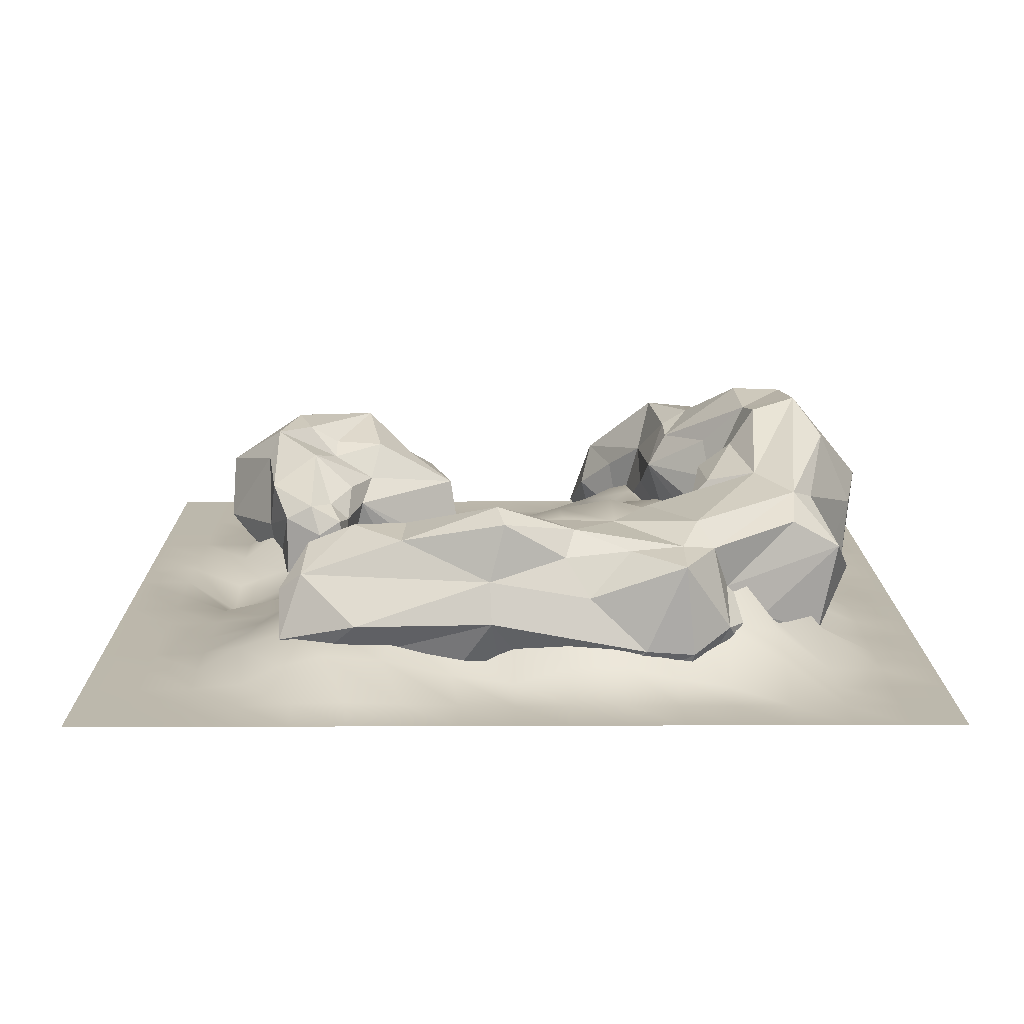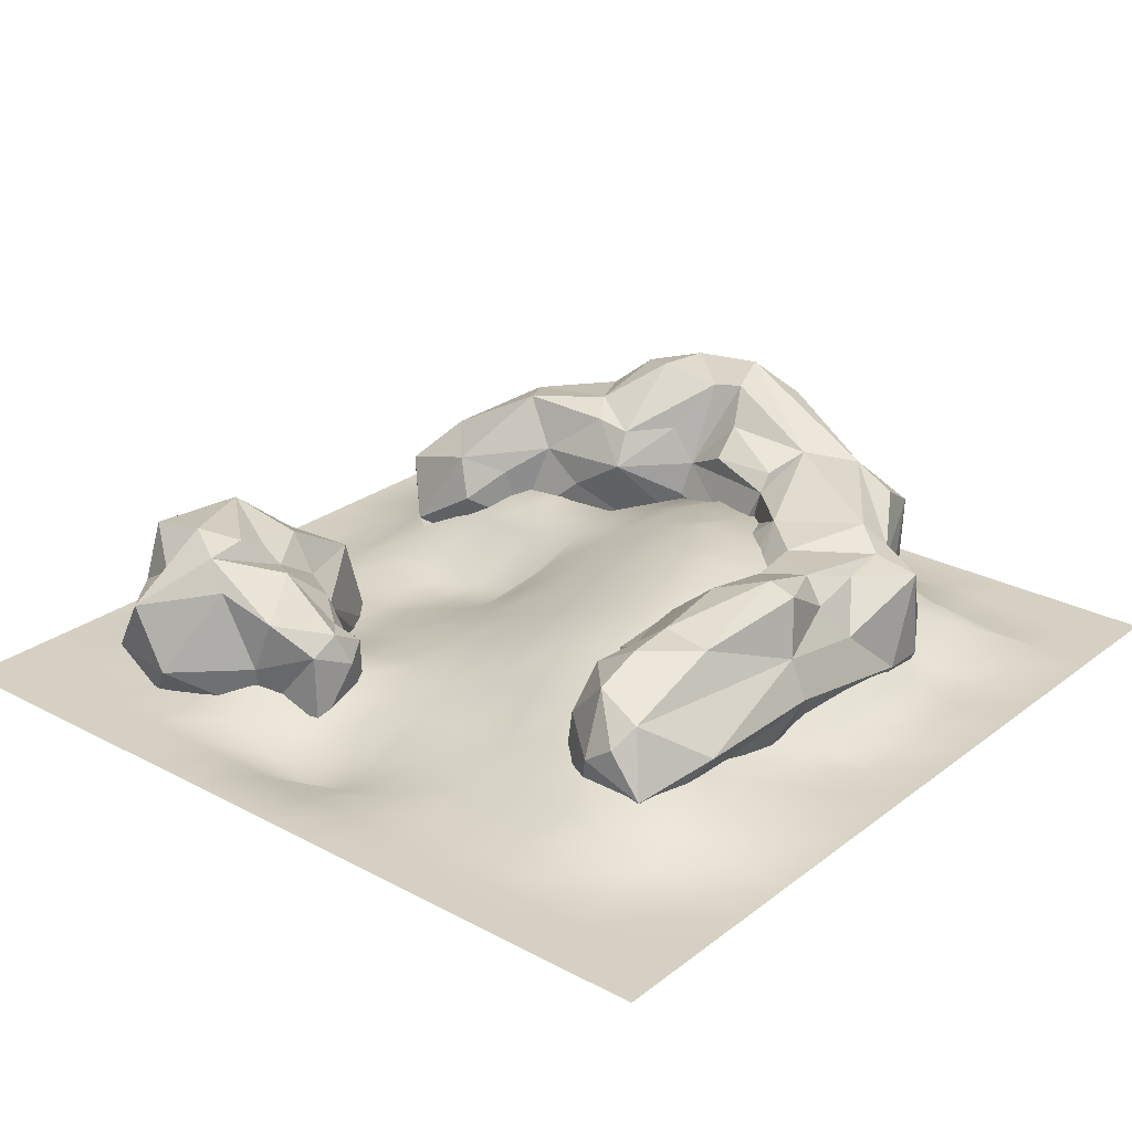
<metadata>
{"format":"obj","ext":"obj","renderer":"f3d","projection":"perspective","resolution":1024,"background":"white","views":[{"elev":14.6,"azim":89.5,"up":"+Y"},{"elev":26.1,"azim":40.0,"up":"+Y"}]}
</metadata>
<code>
o box_4_Cube.020
v 598.1 -33.37 -456.6
v 488.4 -25.86 -613.4
v 178.8 204.3 -466.5
v 139.6 208.3 -625.7
v 74.68 162.3 -436.8
v -108.7 -33.61 -406
v 140.4 -22.97 59.78
v 138.6 71.87 -15.71
v 617.5 56 -165.2
v 586.3 -13.65 -242.4
v 311.8 233.2 -659.9
v 302 189.7 -500.9
v 186.3 -33.07 -651
v -53.65 28.78 -343.3
v -58.17 155 -466.6
v -18.82 148 -65.56
v 440.8 90.06 -332.8
v 487.5 52.42 -271.2
v 453 -33.61 5.051
v 513.6 -33.22 -565.4
v 99.95 -20.84 -612.3
v -21.67 144 -372.9
v 1.573 208.6 -506
v -63.63 116.5 152.5
v -61.35 -4.951 130.8
v 465.9 138.3 -59.98
v 424.8 107.5 -143.6
v 587.9 -33.17 -157.1
v 598.5 189.2 -244.5
v 507.2 182.4 -215.4
v 295.5 218.4 -541.9
v -56.16 -33.14 -463.8
v -80.98 158.7 -438.7
v -157.3 138.3 -19.46
v 15.71 -1.364 -128.2
v 66 -14.87 78.48
v 152.9 55.86 12.3
v -67.13 139.1 97.23
v -35.06 87.57 -167.6
v -134.9 87 -403.6
v -75.3 49.99 -346.6
v 245.9 160.7 -521.7
v 571.1 204.3 -235.7
v 454.7 72.27 -78.99
v 583.6 5.799 0.5997
v 510.8 169.2 -124.9
v 516.2 173.9 -295.3
v 444 173.1 -423.5
v 377.2 189.3 -505.4
v 598.5 61.48 -514.8
v 207.5 52.92 -668
v 5.738 162.6 -526.4
v -120.1 112.7 -387.7
v -123.4 106.5 82.16
v 89.42 -11.01 -23.54
v 89.85 112.6 80.7
v 139 94.37 24.41
v -5.416 169.7 80
v 515.9 146.2 -4.872
v 467.8 95.37 -13.88
v 584.5 -33.61 -0.04282
v 570.7 162.6 -120.7
v 496.1 166.4 -379.3
v 235.6 -32.48 -681.3
v 127.8 256.3 -584.1
v -145.4 -4.887 12.97
v 468.1 33.8 -1.653
v 624.2 71.19 -65.82
v 497.8 67.11 -299.2
v 575.7 150.4 -396.4
v 478.8 121.9 -339.7
v 369.9 125 -482.9
v 559.4 149.3 -497.6
v 375.4 -32.22 -635.2
v 183.2 268.6 -619
v 221.5 206.3 -514.3
v 138.3 211.7 -465.7
v -130.2 110.3 -92.27
v -88.12 -6.77 -164.1
v 39.72 4.919 -73.92
v 68.55 50.2 88.76
v 61.21 149.8 22.92
v 179.1 83.55 -470.2
v 496.1 165.6 -601.2
v 374 114.8 -416.7
v 558.2 172.6 -328.3
v -29.96 62.74 -530.6
v 611.3 122.2 -226.9
v 595.4 -32.97 -343.2
v 247.6 257.5 -564
v 242.3 166.6 -715.7
v 450.2 -29.41 -625.7
v -133.3 167.9 50.04
v -122.6 -0.9836 64.16
v -68.71 124.9 -106.5
v -4.184 177 33.93
v 31.77 219.6 -454.3
v 35.69 107.5 -548.9
v 363.5 91.3 -667.3
v 482.7 130.4 -660.7
v 594 46.34 26.55
v 630.3 75.67 -228.9
v 557.4 98.42 29.04
v 570 120.9 1.214
v 436.1 124.4 -220.6
v 429.1 79.04 -211.2
v 388.4 201.8 -564.2
v 379.3 169.8 -486.1
v 249.2 51.98 -533.5
v 411.9 84.65 -683.8
v 305.1 142.3 -700.4
v 116.5 226.2 -499.6
v -1.041 94.79 -359.9
v 121.1 124.7 -437.7
v 74.22 65.2 -636.1
v -106.3 12.41 -404.2
v 61.38 78.89 -42.81
v -57.08 183.7 53.43
v -5.121 155.1 -3.953
v -124.9 93 -137.9
v 22.12 107.2 -54.4
v 73.58 105.5 -28.56
v -22.04 41.4 153.7
v 137.5 76.13 58.61
v -100.5 177.2 -47.18
v 32.97 129.6 -398.5
v 235.3 65.11 -686.2
v 332.9 48.34 -687
v 530.1 55.16 -561.3
v 524.8 76.43 33.06
v 629.6 41.16 -413
v 585.2 -17.09 -293.4
v 484.1 104.9 -269.7
v 171.1 268.4 -559.6
v 184.3 164.3 -443.9
v -18.92 -19.25 -184.8
v 21.93 139 -3.218
v 137.5 -16.76 -20.25
v 50.17 10.89 -27.21
v 104.7 66.7 -24.74
v -156.7 41.94 59.3
v 111.6 90.53 -1.073
v -104.8 73.87 -158.1
v -92.77 64.68 -462.7
v -9.011 24.55 -377.4
v -38.83 -33.61 -343.4
v 240.6 121.3 -506.8
v 442.8 189.6 -607.7
v 413.4 176.9 -633.6
v 492.3 21.86 -636.4
v 354.8 98.18 -467.4
v 183.6 113.2 -635.5
v 625.5 144.5 -459.3
v 569.6 154.4 -459
v 281.5 261.3 -573.3
v 610.2 101.5 -346.2
v 586.5 145.3 -317.3
v 517.3 168.7 -60.44
v 496.6 0.03671 5.901
v 423.4 68.52 -135.9
v 536.4 177.1 -478.3
v 397.8 68.3 -363.8
v 543.1 96.79 -515.7
v 155.6 138.7 -611.8
v 82.74 218.8 -565.9
v 47.34 59.14 -410.8
v -27.54 119 -532.7
v -129.1 -4.987 -66.09
v -125.5 -6.065 -150.2
v -107.6 46.69 143.3
v 23.48 137.6 92.11
v -19.15 -24.36 -531.8
v 66 37.36 -633.4
v 263.4 273.5 -628.4
v 625.1 35.87 -470.2
v 469.2 134.3 -118.9
v -256 0 256
v -192 0 256
v -128 0 256
v -64 0 256
v 0 0 256
v 64 0 256
v 128 0 256
v 192 0 256
v -256 0 192
v -192 0 192
v -128 0 192
v -64 0 192
v 0 0 192
v 64 0 192
v 128 -0.07072 192
v 192 -0.3382 192
v 256 0 192
v -256 0 128
v -192 0 128
v -128 0.002276 128
v -64 0.008034 128
v 0 0.000104 128
v 64 -2.962 128
v 128 -25.32 128
v 192 -41.7 128
v 256 -23.5 128
v -256 0 64
v -192 0 64
v -128 6.247 64
v -64 7.499 64
v 0 40.04 64
v 64 46.93 64
v 128 -1.879 64
v 191.5 -12.83 64.18
v 254.8 -7.326 64.47
v -256 0 0
v -192 0 0
v -128 16.52 0
v -64 18.29 0
v 0 28.34 0
v 64 39.82 0
v 127.5 25.05 0.1877
v 188.6 18.14 1.303
v 251.4 17.14 1.766
v -256 0 -64
v -192 0 -64
v -128 15.42 -64
v -64 18.95 -64
v 0 3.884 -64
v 63.67 13.78 -63.87
v 125 23.07 -62.83
v 185 34.47 -61.3
v -256 0 -128
v -192 0 -128
v -128 8.644 -128
v -64 8.259 -128
v -0.2017 -0.05701 -127.9
v 61.44 10.36 -127
v 121.3 28.99 -125.4
v 183.3 36.17 -124.7
v 244.8 58.01 -123.8
v -256 0 -192
v -192 0 -192
v -128 2.157 -192
v -64.02 5.541 -192
v -1.493 1.118 -191.4
v 58.07 16.2 -189.7
v 119.5 25.29 -188.7
v 181 46.42 -187.8
v -256 0 -256
v -64.47 18.09 -255.6
v -3.504 5.16 -254.3
v 118.7 14.84 -252.4
v 179.4 58.69 -251.2
v -192 0 -256
v -128 2.158 -256
v 57.4 7.75 -253.5
v -256 0 -320
v -192 0 -320
v -128 6.42 -320
v -67.19 35 -316.6
v -10.04 21.96 -310.7
v 55.54 8.641 -314.5
v 117.7 15.07 -316
v 178.5 70.24 -314.7
v 241.6 102 -314.8
v -256 0 -384
v -192 0.1334 -384
v -129.8 14.1 -383.8
v -69.13 42.23 -379.2
v -19.34 63.25 -363.6
v 38.86 75.39 -360.3
v 106.1 73.93 -368
v 176.3 89.92 -375.9
v 241.6 114.4 -378.5
v -256 0 -448
v -192.3 1.343 -448
v -134.6 34.78 -447.4
v -72.53 60.52 -446.3
v -14.95 56.56 -433.2
v 34.71 102.9 -418.9
v 99.88 105.3 -423.2
v 176.8 101.3 -439.4
v -256 0 -512
v -192 0.1227 -512
v -132.3 21.66 -511.6
v -74.12 68.25 -511.1
v -11.98 68.88 -510.4
v 46.75 82.15 -503
v 108.2 82.34 -495.2
v 176.3 68.29 -499.5
v -256 0 -576
v -192 0 -576
v -128.3 1.447 -576
v -68.61 35.76 -575.6
v -8.609 67.2 -575.2
v 51.21 82.68 -574.7
v 115.3 67.24 -573.4
v 182.1 53.37 -571.6
v -256 0 -640
v -192 0 -640
v -128 0 -640
v -64.21 1.402 -640
v -2.143 17.31 -639.8
v 60.53 25.58 -639.7
v 125.4 13.63 -639.8
v 191 9.693 -639.9
v -256 0 -704
v -192 0 -704
v -128 0 -704
v -64 0 -704
v 0 0 -704
v 64 0.01761 -704
v 128 0 -704
v 192 0 -704
v -256 0 -768
v -192 0 -768
v -128 0 -768
v -64 0 -768
v 0 0 -768
v 64 0 -768
v 128 0 -768
v 192 0 -768
v 256 0 -768
v 242.4 86.39 -251.2
v 493.9 137.6 -252.2
v 704 0.000878 -256
v 768 0 -256
v 305.3 112.1 -251.4
v 368.1 134.9 -251.7
v 570.9 95.19 -256.5
v 304.9 128.8 -315.6
v 368.5 149.6 -316.5
v 433.4 154.6 -317.9
v 500.2 137 -319
v 570.9 115.5 -320.4
v 640 24.94 -320.1
v 704 0.1032 -320
v 768 0 -320
v 305.8 140.8 -380.4
v 369.7 162.1 -382
v 436.2 150.4 -383.9
v 503 136.8 -385.5
v 572.1 102.6 -385.9
v 640 27.55 -384
v 704 0.1948 -384
v 768 0 -384
v 243.3 121 -443
v 307.8 146.5 -445.5
v 373.4 146.2 -447.9
v 439.1 141.3 -450.3
v 505 137.2 -452.7
v 575.1 74.85 -451.2
v 640 11.67 -448
v 704 0.02331 -448
v 768 0 -448
v 246.7 117 -507.8
v 312.2 131.9 -511.5
v 377.5 128.4 -513.9
v 442.2 124.8 -516.3
v 507 121.2 -519.3
v 575.6 56.95 -513.2
v 640 0.5844 -512
v 704 0 -512
v 768 0 -512
v 251.5 94.32 -574.3
v 317 114.1 -576.4
v 383.3 96.47 -579.3
v 446.7 86.55 -580.9
v 511.6 46.17 -577.2
v 576 49.49 -576.1
v 640 32.41 -576
v 704 0 -576
v 768 0 -576
v 255.8 16.6 -640
v 320 26.62 -640
v 384 25.44 -640.1
v 448 11.18 -640
v 512 32.09 -640
v 576 1.097 -640
v 640 0.000176 -640
v 704 0 -640
v 768 0 -640
v 256 8e-06 -704
v 320 0.101 -704
v 384 0.01405 -704
v 448 0 -704
v 512 0 -704
v 576 0 -704
v 640 0 -704
v 704 0 -704
v 768 0 -704
v 320 0 -768
v 384 0 -768
v 448 0 -768
v 512 0 -768
v 576 0 -768
v 640 0 -768
v 704 0 -768
v 768 0 -768
v 256 0 256
v 448 0 256
v 512 0 256
v 640 0 256
v 704 0 256
v 768 0 256
v 320 0 256
v 384 0 256
v 576 0 256
v 320 0 192
v 384 0 192
v 448 0 192
v 512 0 192
v 576 0 192
v 640 0 192
v 704 0 192
v 768 0 192
v 320 -2.97 128
v 384 1.271 128
v 448 1.987 128
v 512.2 2.494 129.2
v 576.3 1.979 129.6
v 640 0.001119 128
v 704 0 128
v 768 0 128
v 318.9 11.45 64.43
v 383.3 10.47 64.28
v 447.7 21.2 64.16
v 513.4 30.6 70.53
v 578.8 31.47 77.37
v 641 5.758 68.63
v 704.1 0.3852 64.32
v 768 0 64
v 315 23.35 1.911
v 379.9 20.91 1.58
v 444.5 58.13 1.356
v 511 53.18 1.672
v 580.5 50.87 22.05
v 644.8 29.36 22.61
v 704.8 4.55 3.748
v 768 0 0
v 248.1 35.42 -60.95
v 309.5 53.96 -59.98
v 374 67.05 -60.22
v 438.9 82.41 -60.54
v 506.4 71.56 -61.76
v 578.9 48.5 -42.89
v 647.3 42.98 -29.46
v 705 5.806 -59.22
v 768 0 -64
v 306.3 82.87 -122.9
v 369.5 104.1 -122.9
v 434.9 111.3 -123.7
v 501.1 95.3 -124
v 574.2 49.59 -116
v 646.3 37.69 -97.63
v 704.7 3.829 -124.8
v 768 0 -128
v 243.5 72.35 -187.5
v 305.9 96.77 -187.3
v 368.8 117.9 -187.3
v 432.8 127.9 -187.9
v 497.5 120.8 -188.7
v 571.5 38.87 -187.3
v 642.4 16.92 -179.2
v 704.2 1.27 -191
v 768 0 -192
v 431.4 145.8 -252.3
v 639.9 5.695 -255.4
f 177 178 186 185
f 178 179 187 186
f 179 180 188 187
f 180 181 189 188
f 181 182 190 189
f 182 183 191 190
f 183 184 192 191
f 184 397 193 192
f 185 186 195 194
f 186 187 196 195
f 187 188 197 196
f 188 189 198 197
f 189 190 199 198
f 190 191 200 199
f 191 192 201 200
f 192 193 202 201
f 194 195 204 203
f 195 196 205 204
f 196 197 206 205
f 197 198 207 206
f 198 199 208 207
f 199 200 209 208
f 200 201 210 209
f 201 202 211 210
f 203 204 213 212
f 204 205 214 213
f 205 206 215 214
f 206 207 216 215
f 207 208 217 216
f 208 209 218 217
f 209 210 219 218
f 210 211 220 219
f 212 213 222 221
f 213 214 223 222
f 214 215 224 223
f 215 216 225 224
f 216 217 226 225
f 217 218 227 226
f 218 219 228 227
f 219 220 438 228
f 221 222 230 229
f 222 223 231 230
f 223 224 232 231
f 224 225 233 232
f 225 226 234 233
f 226 227 235 234
f 227 228 236 235
f 228 438 237 236
f 229 230 239 238
f 230 231 240 239
f 231 232 241 240
f 232 233 242 241
f 233 234 243 242
f 234 235 244 243
f 235 236 245 244
f 236 237 455 245
f 238 239 251 246
f 239 240 252 251
f 240 241 247 252
f 241 242 248 247
f 242 243 253 248
f 243 244 249 253
f 244 245 250 249
f 245 455 321 250
f 246 251 255 254
f 251 252 256 255
f 252 247 257 256
f 247 248 258 257
f 248 253 259 258
f 253 249 260 259
f 249 250 261 260
f 250 321 262 261
f 254 255 264 263
f 255 256 265 264
f 256 257 266 265
f 257 258 267 266
f 258 259 268 267
f 259 260 269 268
f 260 261 270 269
f 261 262 271 270
f 263 264 273 272
f 264 265 274 273
f 265 266 275 274
f 266 267 276 275
f 267 268 277 276
f 268 269 278 277
f 269 270 279 278
f 270 271 344 279
f 272 273 281 280
f 273 274 282 281
f 274 275 283 282
f 275 276 284 283
f 276 277 285 284
f 277 278 286 285
f 278 279 287 286
f 279 344 353 287
f 280 281 289 288
f 281 282 290 289
f 282 283 291 290
f 283 284 292 291
f 284 285 293 292
f 285 286 294 293
f 286 287 295 294
f 287 353 362 295
f 288 289 297 296
f 289 290 298 297
f 290 291 299 298
f 291 292 300 299
f 292 293 301 300
f 293 294 302 301
f 294 295 303 302
f 295 362 371 303
f 296 297 305 304
f 297 298 306 305
f 298 299 307 306
f 299 300 308 307
f 300 301 309 308
f 301 302 310 309
f 302 303 311 310
f 303 371 380 311
f 304 305 313 312
f 305 306 314 313
f 306 307 315 314
f 307 308 316 315
f 308 309 317 316
f 309 310 318 317
f 310 311 319 318
f 311 380 320 319
f 321 325 328 262
f 325 326 329 328
f 326 464 330 329
f 464 322 331 330
f 322 327 332 331
f 327 465 333 332
f 465 323 334 333
f 323 324 335 334
f 262 328 336 271
f 328 329 337 336
f 329 330 338 337
f 330 331 339 338
f 331 332 340 339
f 332 333 341 340
f 333 334 342 341
f 334 335 343 342
f 271 336 345 344
f 336 337 346 345
f 337 338 347 346
f 338 339 348 347
f 339 340 349 348
f 340 341 350 349
f 341 342 351 350
f 342 343 352 351
f 344 345 354 353
f 345 346 355 354
f 346 347 356 355
f 347 348 357 356
f 348 349 358 357
f 349 350 359 358
f 350 351 360 359
f 351 352 361 360
f 353 354 363 362
f 354 355 364 363
f 355 356 365 364
f 356 357 366 365
f 357 358 367 366
f 358 359 368 367
f 359 360 369 368
f 360 361 370 369
f 362 363 372 371
f 363 364 373 372
f 364 365 374 373
f 365 366 375 374
f 366 367 376 375
f 367 368 377 376
f 368 369 378 377
f 369 370 379 378
f 371 372 381 380
f 372 373 382 381
f 373 374 383 382
f 374 375 384 383
f 375 376 385 384
f 376 377 386 385
f 377 378 387 386
f 378 379 388 387
f 380 381 389 320
f 381 382 390 389
f 382 383 391 390
f 383 384 392 391
f 384 385 393 392
f 385 386 394 393
f 386 387 395 394
f 387 388 396 395
f 397 403 406 193
f 403 404 407 406
f 404 398 408 407
f 398 399 409 408
f 399 405 410 409
f 405 400 411 410
f 400 401 412 411
f 401 402 413 412
f 193 406 414 202
f 406 407 415 414
f 407 408 416 415
f 408 409 417 416
f 409 410 418 417
f 410 411 419 418
f 411 412 420 419
f 412 413 421 420
f 202 414 422 211
f 414 415 423 422
f 415 416 424 423
f 416 417 425 424
f 417 418 426 425
f 418 419 427 426
f 419 420 428 427
f 420 421 429 428
f 211 422 430 220
f 422 423 431 430
f 423 424 432 431
f 424 425 433 432
f 425 426 434 433
f 426 427 435 434
f 427 428 436 435
f 428 429 437 436
f 220 430 439 438
f 430 431 440 439
f 431 432 441 440
f 432 433 442 441
f 433 434 443 442
f 434 435 444 443
f 435 436 445 444
f 436 437 446 445
f 438 439 447 237
f 439 440 448 447
f 440 441 449 448
f 441 442 450 449
f 442 443 451 450
f 443 444 452 451
f 444 445 453 452
f 445 446 454 453
f 237 447 456 455
f 447 448 457 456
f 448 449 458 457
f 449 450 459 458
f 450 451 460 459
f 451 452 461 460
f 452 453 462 461
f 453 454 463 462
f 455 456 325 321
f 456 457 326 325
f 457 458 464 326
f 458 459 322 464
f 459 460 327 322
f 460 461 465 327
f 461 462 323 465
f 462 463 324 323
f 157 86 29
f 20 2 150
f 15 33 23
f 114 166 83
f 131 153 156
f 59 130 103
f 60 44 67
f 158 104 62
f 46 158 62
f 30 105 176
f 48 85 17
f 162 85 151
f 73 163 84
f 153 73 154
f 153 50 73
f 91 164 4
f 92 74 150
f 99 128 111
f 65 165 112
f 112 97 77
f 174 91 75
f 135 83 109
f 126 22 113
f 14 116 146
f 40 116 41
f 39 117 136
f 58 56 82
f 137 58 82
f 54 38 93
f 57 124 37
f 77 97 5
f 64 128 74
f 31 42 12
f 60 130 59
f 44 176 27
f 26 176 44
f 68 104 101
f 30 47 133
f 47 69 18
f 70 154 86
f 154 63 86
f 129 150 100
f 51 13 115
f 42 147 151
f 128 127 91
f 113 22 41
f 114 5 166
f 53 40 41
f 143 39 136
f 78 125 95
f 82 56 57
f 37 124 7
f 171 81 56
f 25 123 170
f 117 122 140
f 139 140 55
f 117 140 139
f 121 82 122
f 122 142 140
f 66 94 141
f 80 117 139
f 82 57 142
f 96 58 137
f 120 95 39
f 16 119 137
f 117 80 35
f 66 141 168
f 93 34 141
f 34 78 141
f 97 33 22
f 167 15 52
f 87 144 167
f 146 116 6
f 41 22 53
f 165 52 23
f 165 98 52
f 164 165 4
f 135 114 83
f 3 134 112
f 134 65 112
f 100 110 149
f 4 65 75
f 127 164 91
f 127 51 152
f 73 84 148
f 1 50 175
f 50 129 163
f 63 48 71
f 155 90 42
f 161 148 107
f 71 17 69
f 107 49 108
f 154 161 63
f 176 105 27
f 106 105 18
f 62 43 46
f 153 154 70
f 176 46 30
f 101 130 159
f 45 101 159
f 104 103 101
f 101 103 130
f 28 45 61
f 88 62 104
f 88 157 29
f 9 102 68
f 62 88 29
f 67 44 19
f 102 156 88
f 30 133 105
f 154 73 161
f 156 70 157
f 148 11 174
f 49 107 31
f 73 50 163
f 12 42 108
f 49 12 108
f 74 128 110
f 150 74 110
f 23 97 112
f 90 134 3
f 42 76 135
f 166 113 145
f 145 41 14
f 98 87 167
f 41 116 14
f 32 116 87
f 40 53 33
f 141 78 168
f 168 120 169
f 118 96 125
f 119 96 137
f 58 171 56
f 142 57 8
f 39 16 121
f 141 94 170
f 170 24 54
f 57 37 8
f 25 36 123
f 24 123 171
f 36 7 124
f 32 6 116
f 13 21 173
f 129 20 150
f 132 131 102
f 175 89 1
f 11 91 174
f 118 38 24
f 171 123 81
f 117 121 122
f 39 121 117
f 143 136 79
f 21 172 173
f 163 129 100
f 1 20 50
f 148 149 11
f 28 9 45
f 104 59 103
f 159 67 19
f 159 130 67
f 158 46 26
f 156 153 70
f 30 43 47
f 107 148 174
f 107 174 155
f 17 71 48
f 164 127 152
f 108 42 151
f 110 128 99
f 148 100 149
f 4 165 65
f 42 135 147
f 90 76 42
f 145 113 41
f 165 164 98
f 52 15 23
f 168 78 120
f 93 118 125
f 123 36 81
f 140 142 8
f 170 94 25
f 78 34 125
f 51 115 152
f 48 72 85
f 161 73 148
f 158 26 59
f 130 60 67
f 44 27 160
f 102 10 132
f 131 175 153
f 43 29 86
f 18 105 133
f 18 133 47
f 48 108 72
f 85 72 151
f 50 20 129
f 112 165 23
f 134 75 65
f 135 76 3
f 5 126 166
f 115 87 98
f 144 116 40
f 16 39 95 125
f 33 53 22
f 143 120 39
f 93 38 118
f 118 58 96
f 34 93 125
f 121 16 137
f 138 140 8
f 81 36 124
f 81 124 56
f 58 24 171
f 24 170 123
f 55 140 138
f 138 8 37
f 141 54 93
f 54 141 170
f 106 160 27 105
f 120 78 95
f 125 119 16
f 136 117 35
f 169 143 79
f 169 120 143
f 97 23 33
f 144 40 33
f 15 144 33
f 172 32 87
f 87 116 144
f 152 115 164
f 135 3 77
f 114 135 5
f 145 14 146
f 126 5 22
f 147 135 109
f 76 90 3
f 3 112 77
f 11 149 111
f 149 99 111
f 111 91 11
f 84 100 148
f 150 2 92
f 100 150 110
f 72 108 151
f 75 91 4
f 127 13 51
f 64 13 127
f 153 175 50
f 31 155 42
f 49 31 12
f 69 47 71
f 71 47 63
f 48 107 108
f 159 19 61 45
f 46 43 30
f 62 29 43
f 156 102 131
f 158 59 104
f 87 115 173 172
f 68 101 45
f 88 104 68
f 68 102 88
f 9 28 102
f 60 26 44
f 102 28 10
f 88 156 157
f 45 9 68
f 46 176 26
f 131 132 89
f 47 43 86
f 161 107 48
f 48 63 161
f 157 70 86
f 86 63 47
f 107 155 31
f 174 75 90
f 155 174 90
f 17 85 162
f 163 100 84
f 151 147 109
f 149 110 99
f 111 128 91
f 90 75 134
f 5 97 22
f 166 126 113
f 135 77 5
f 115 98 164
f 98 167 52
f 167 144 15
f 125 96 119
f 54 24 38
f 138 37 7
f 122 82 142
f 121 137 82
f 57 56 124
f 58 118 24
f 128 64 127
f 115 13 173
f 131 89 175
f 59 26 60

</code>
